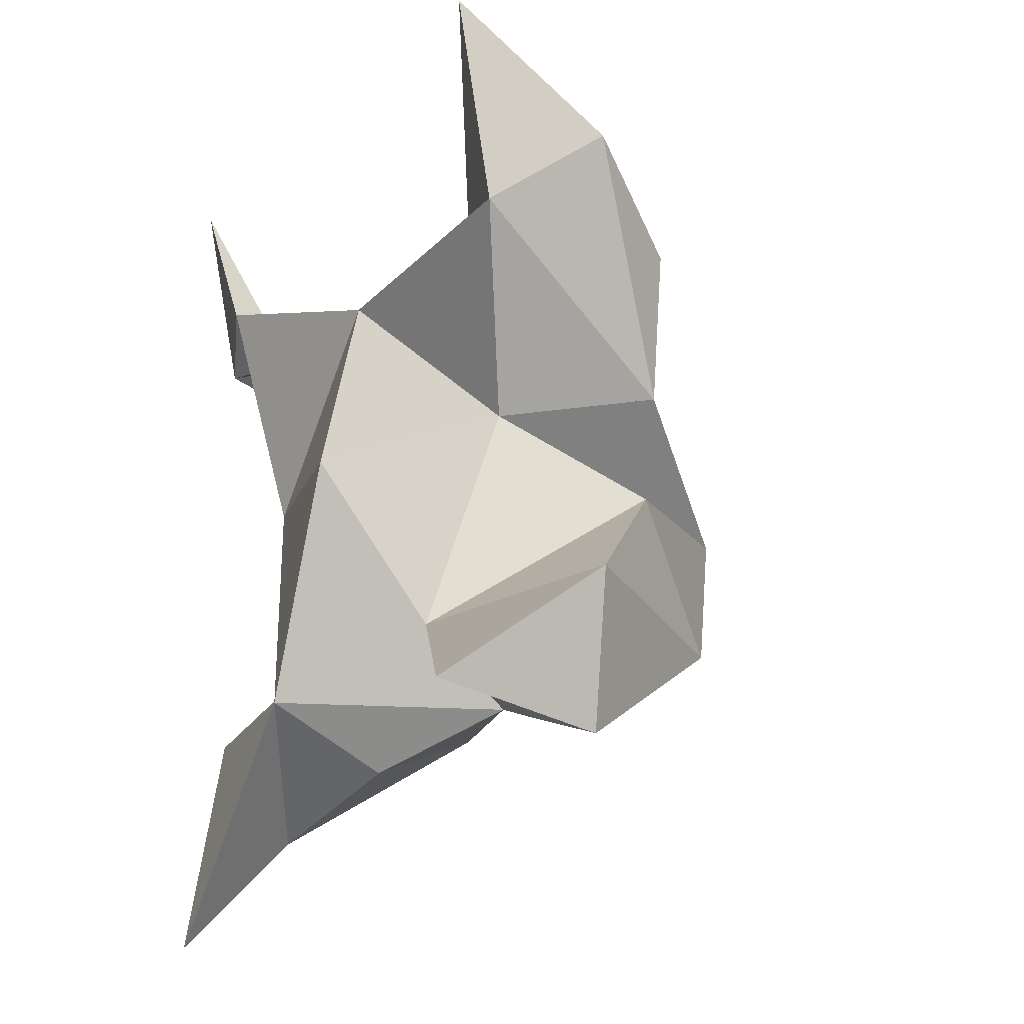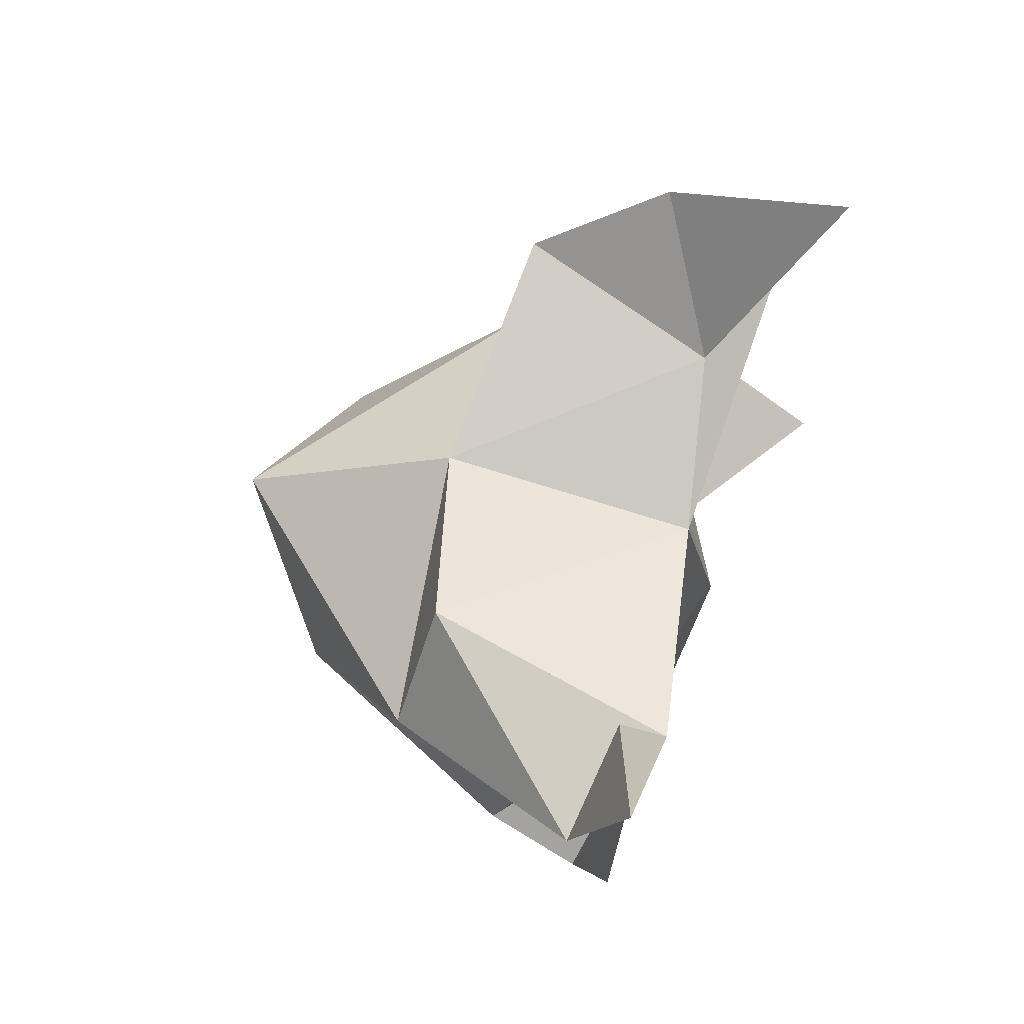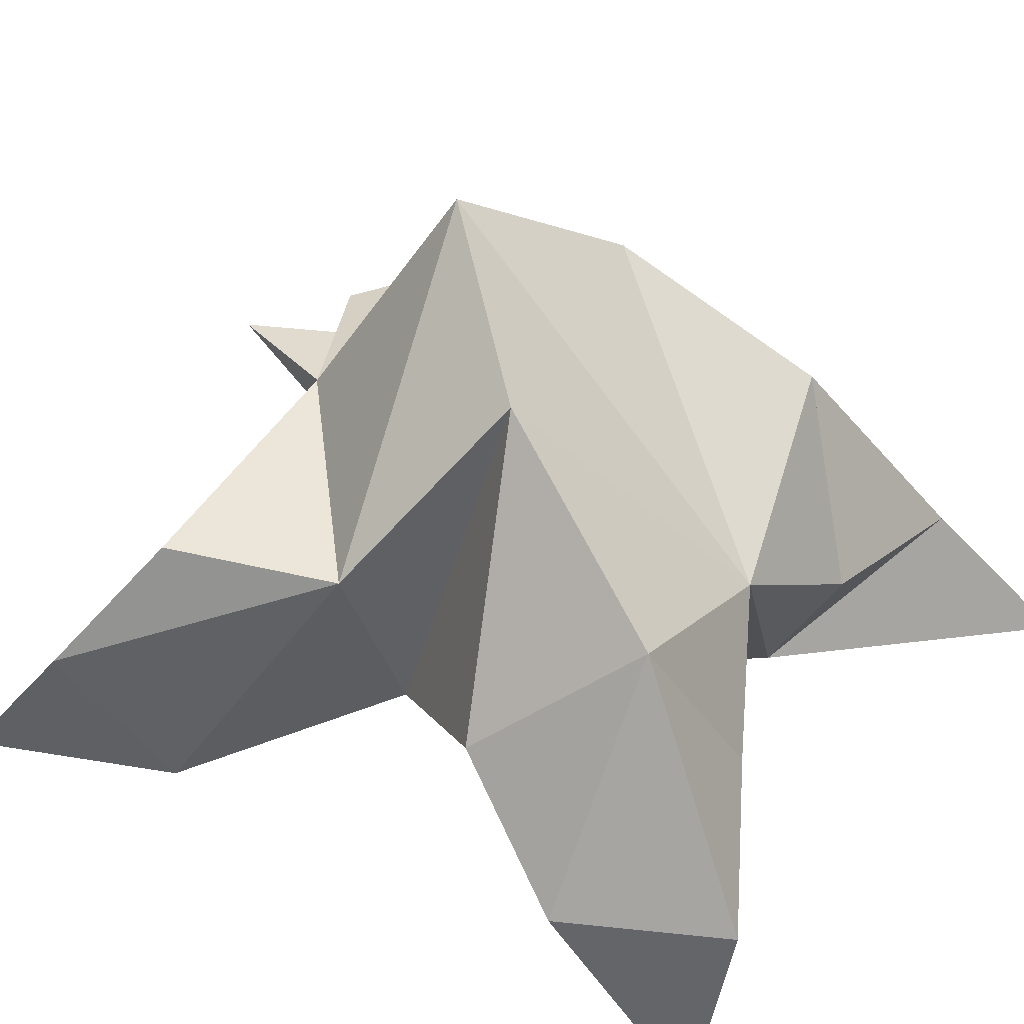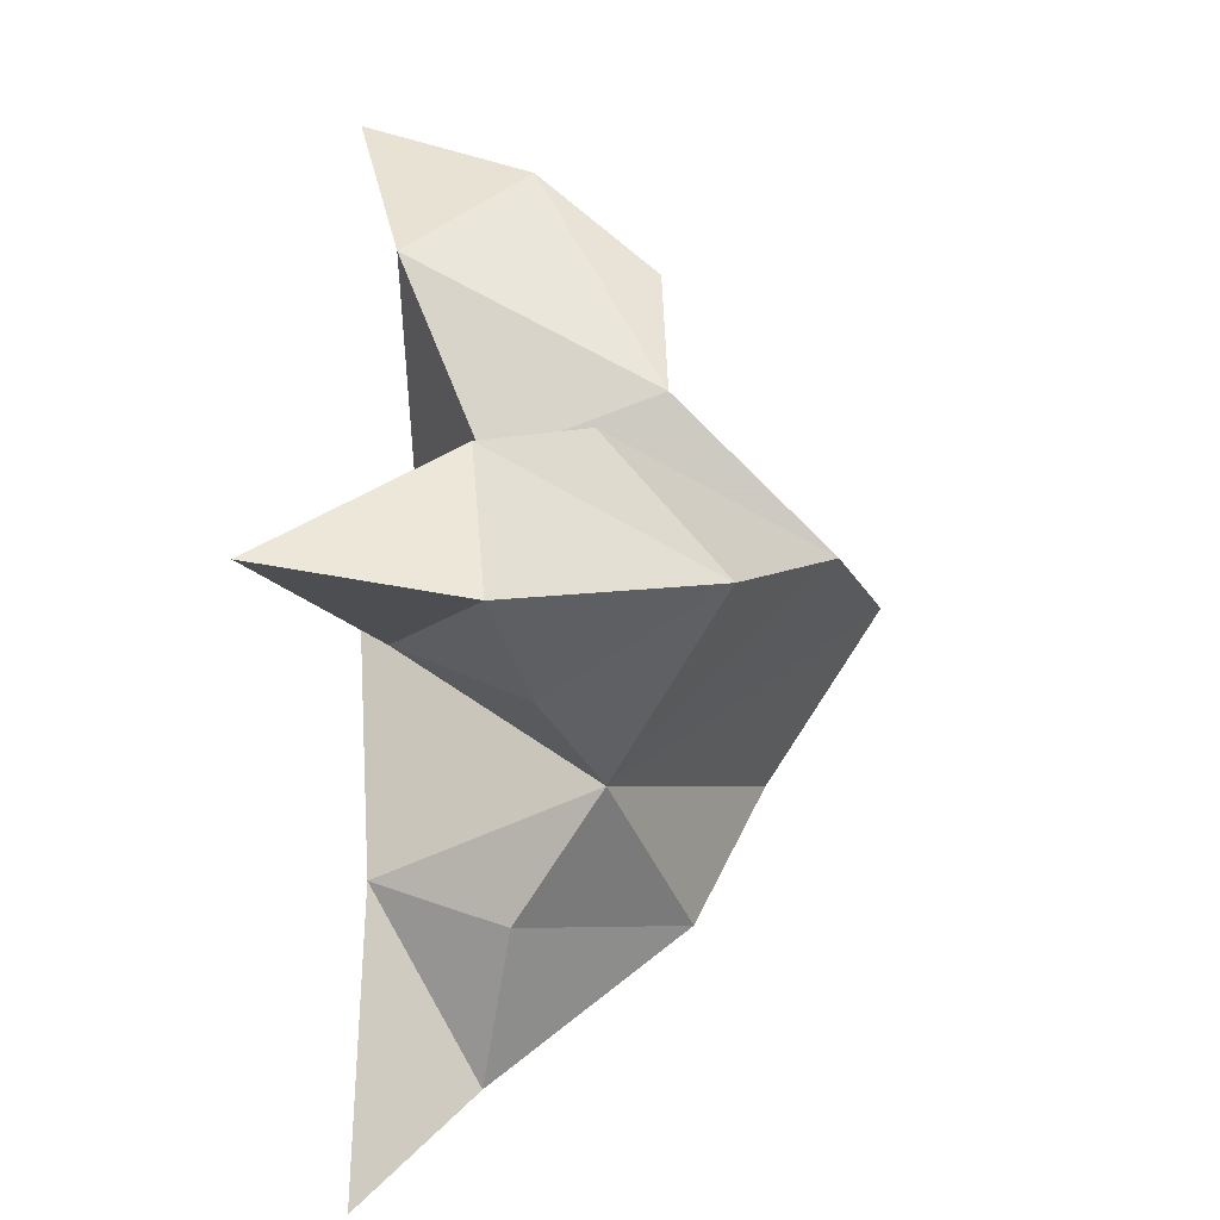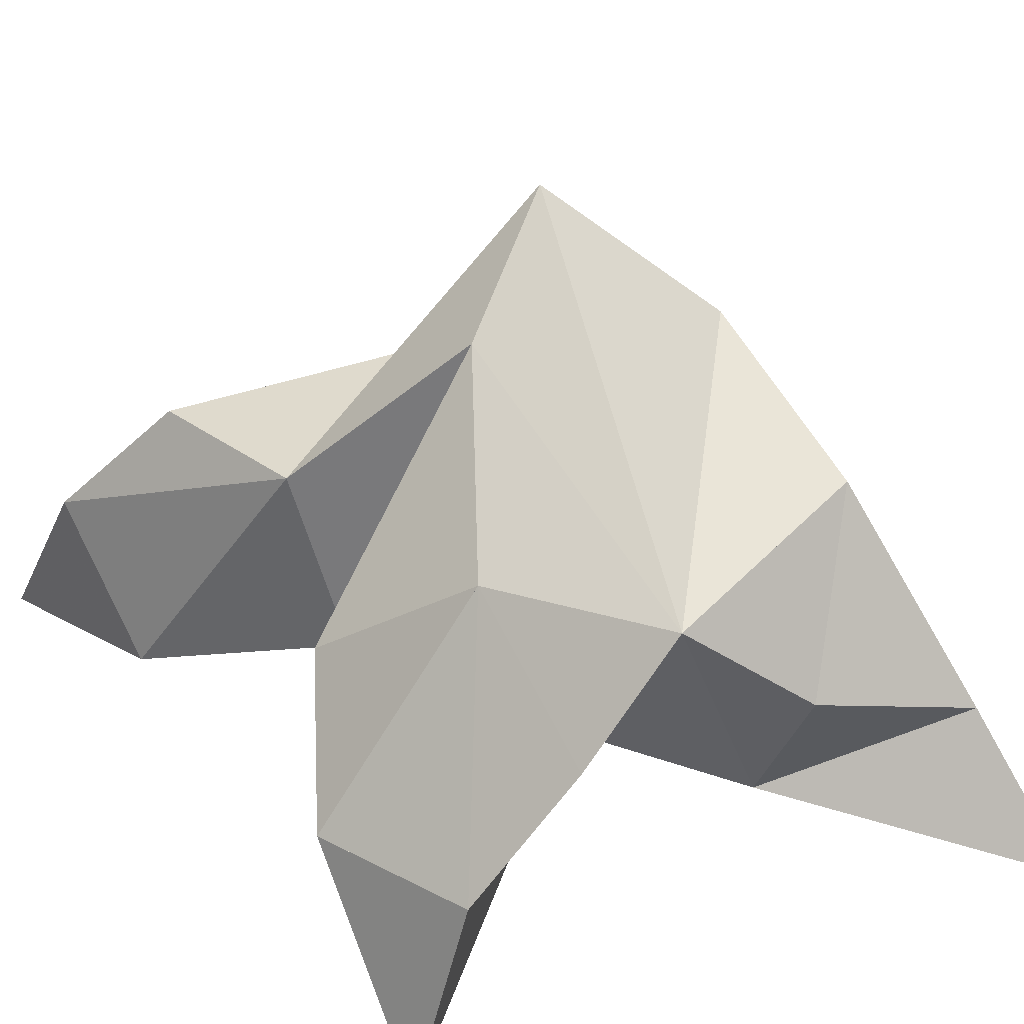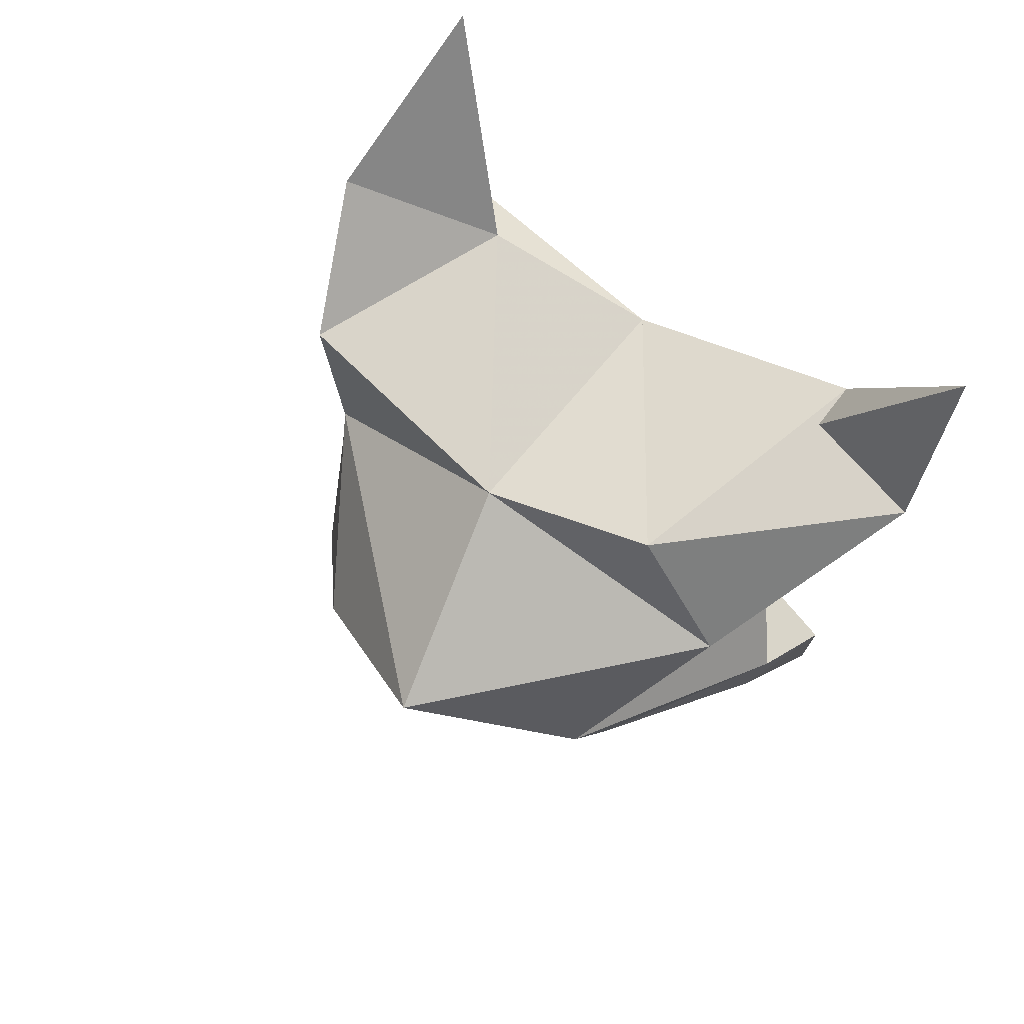
<metadata>
{"format":"obj","ext":"obj","renderer":"f3d","projection":"perspective","resolution":1024,"background":"white","views":[{"elev":-21.3,"azim":62.1,"up":"+Z"},{"elev":74.3,"azim":-66.0,"up":"+Z"},{"elev":49.8,"azim":114.0,"up":"+Y"},{"elev":-50.4,"azim":95.6,"up":"+Z"},{"elev":35.2,"azim":143.1,"up":"+Y"},{"elev":68.8,"azim":-134.0,"up":"+Z"}]}
</metadata>
<code>
v 0.1679 0.1311 0.6775
v 0.1656 0.16 0.7062
v 0.1498 0.1257 0.6785
v 0.1377 0.1516 0.7096
v 0.1575 0.154 0.7251
v 0.16 0.1433 0.6509
v 0.1634 0.1038 0.6916
v 0.1439 0.1881 0.7066
v 0.1627 0.1108 0.7244
v 0.2129 0.1066 0.7619
v 0.1943 0.1564 0.7028
v 0.2206 0.1001 0.6347
v 0.2095 0.1145 0.7261
v 0.1727 0.1809 0.685
v 0.194 0.165 0.6546
v 0.1855 0.1356 0.6419
v 0.2126 0.1325 0.6321
v 0.2196 0.1307 0.6582
v 0.2069 0.1463 0.6769
v 0.187 0.1143 0.6551
v 0.1892 0.127 0.6954
v 0.1985 0.156 0.7298
v 0.2114 0.1364 0.7437
v 0.1907 0.12 0.7306
v 0.1061 0.1 0.7686
v 0.1128 0.1438 0.716
v 0.1142 0.1 0.6105
v 0.1252 0.1 0.7372
v 0.1221 0.1665 0.6882
v 0.1249 0.1538 0.6545
v 0.1412 0.1269 0.6412
v 0.1153 0.1197 0.632
v 0.11 0.1077 0.651
v 0.1101 0.125 0.6699
v 0.1433 0.1046 0.6512
v 0.1276 0.1112 0.6944
v 0.1296 0.1437 0.7335
v 0.1035 0.1083 0.7338
v 0.1294 0.1102 0.7269
f 1 2 4
f 1 2 7
f 1 2 8
f 1 2 14
f 1 2 21
f 1 2 29
f 1 3 4
f 1 3 6
f 1 3 7
f 1 3 29
f 1 4 7
f 1 4 8
f 1 4 29
f 1 6 7
f 1 6 8
f 1 6 14
f 1 6 15
f 1 6 20
f 1 6 29
f 1 7 20
f 1 7 21
f 1 8 14
f 1 8 29
f 1 14 15
f 1 14 19
f 1 14 21
f 1 15 19
f 1 15 20
f 1 19 20
f 1 19 21
f 1 20 21
f 2 4 5
f 2 4 7
f 2 4 8
f 2 4 9
f 2 4 29
f 2 5 8
f 2 5 9
f 2 5 11
f 2 7 9
f 2 7 21
f 2 8 11
f 2 8 14
f 2 8 29
f 2 9 11
f 2 9 21
f 2 11 14
f 2 11 21
f 2 14 21
f 3 4 7
f 3 4 29
f 3 4 36
f 3 6 7
f 3 6 29
f 3 6 30
f 3 6 35
f 3 7 35
f 3 7 36
f 3 29 30
f 3 29 34
f 3 29 36
f 3 30 34
f 3 30 35
f 3 34 35
f 3 34 36
f 3 35 36
f 4 5 8
f 4 5 9
f 4 5 26
f 4 7 9
f 4 7 36
f 4 8 26
f 4 8 29
f 4 9 26
f 4 9 36
f 4 26 29
f 4 26 36
f 4 29 36
f 5 8 11
f 5 8 26
f 5 9 11
f 5 9 22
f 5 9 24
f 5 9 26
f 5 9 37
f 5 9 39
f 5 11 22
f 5 22 24
f 5 26 37
f 5 37 39
f 6 7 20
f 6 7 35
f 6 8 14
f 6 8 29
f 6 14 15
f 6 15 16
f 6 15 20
f 6 16 20
f 6 29 30
f 6 30 31
f 6 30 35
f 6 31 35
f 7 9 21
f 7 9 36
f 7 20 21
f 7 35 36
f 8 11 14
f 8 26 29
f 9 11 13
f 9 11 21
f 9 11 22
f 9 13 21
f 9 13 22
f 9 13 24
f 9 22 24
f 9 26 28
f 9 26 36
f 9 26 37
f 9 28 36
f 9 28 37
f 9 28 39
f 9 37 39
f 10 13 23
f 10 13 24
f 10 23 24
f 11 13 21
f 11 13 22
f 11 13 23
f 11 14 21
f 11 22 23
f 12 17 18
f 12 17 20
f 12 18 20
f 13 22 23
f 13 22 24
f 13 23 24
f 14 15 19
f 14 19 21
f 15 16 17
f 15 16 18
f 15 16 19
f 15 16 20
f 15 17 18
f 15 17 20
f 15 18 19
f 15 18 20
f 15 19 20
f 16 17 18
f 16 17 20
f 16 18 19
f 16 18 20
f 16 19 20
f 17 18 20
f 18 19 20
f 19 20 21
f 22 23 24
f 25 28 38
f 25 28 39
f 25 38 39
f 26 28 36
f 26 28 37
f 26 28 38
f 26 29 36
f 26 37 38
f 27 32 33
f 27 32 35
f 27 33 35
f 28 37 38
f 28 37 39
f 28 38 39
f 29 30 34
f 29 34 36
f 30 31 32
f 30 31 33
f 30 31 34
f 30 31 35
f 30 32 33
f 30 32 35
f 30 33 34
f 30 33 35
f 30 34 35
f 31 32 33
f 31 32 35
f 31 33 34
f 31 33 35
f 31 34 35
f 32 33 35
f 33 34 35
f 34 35 36
f 37 38 39

</code>
